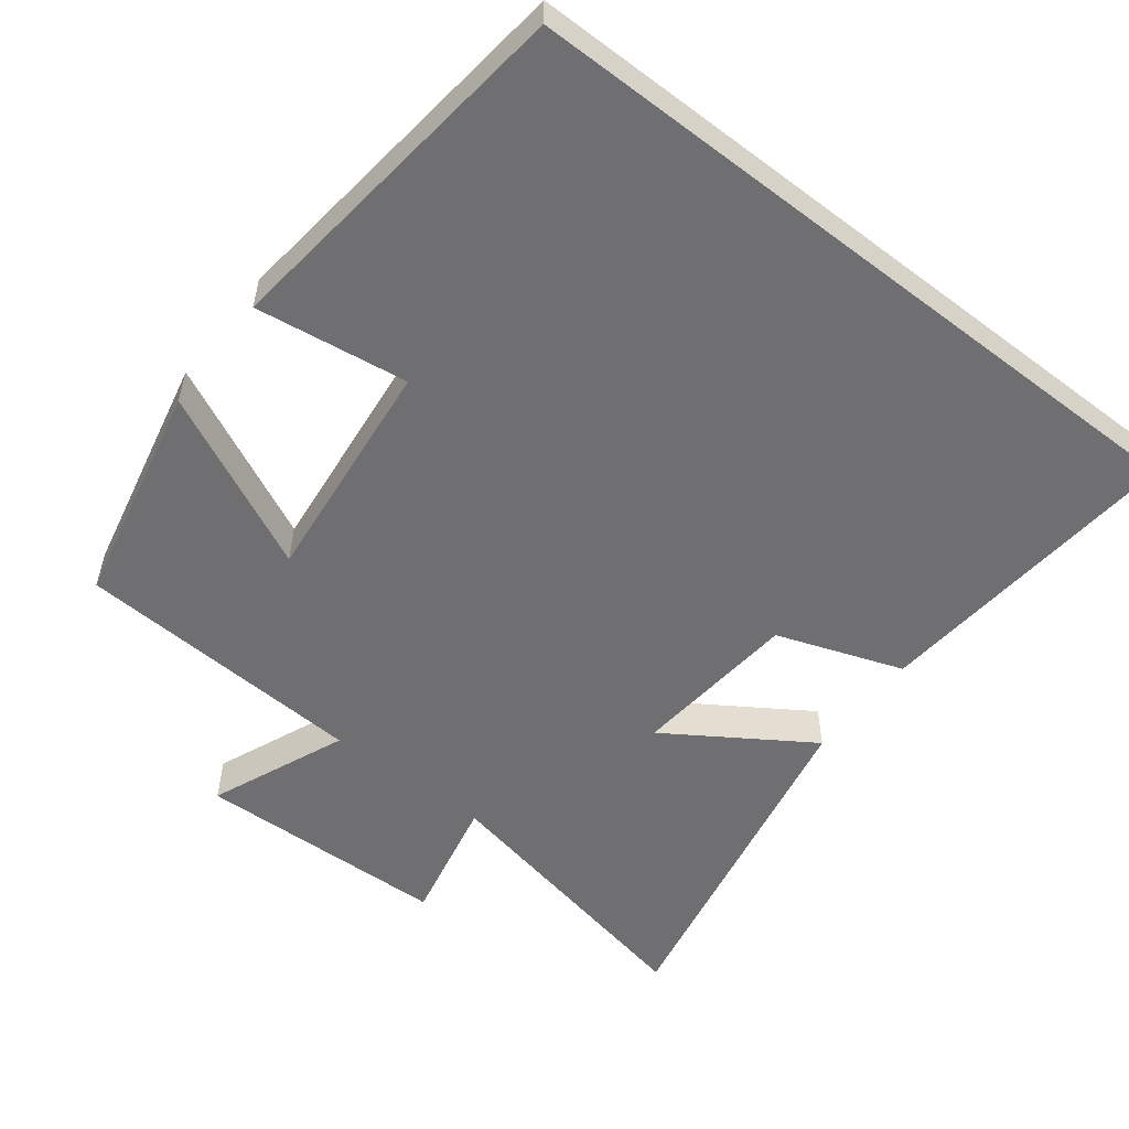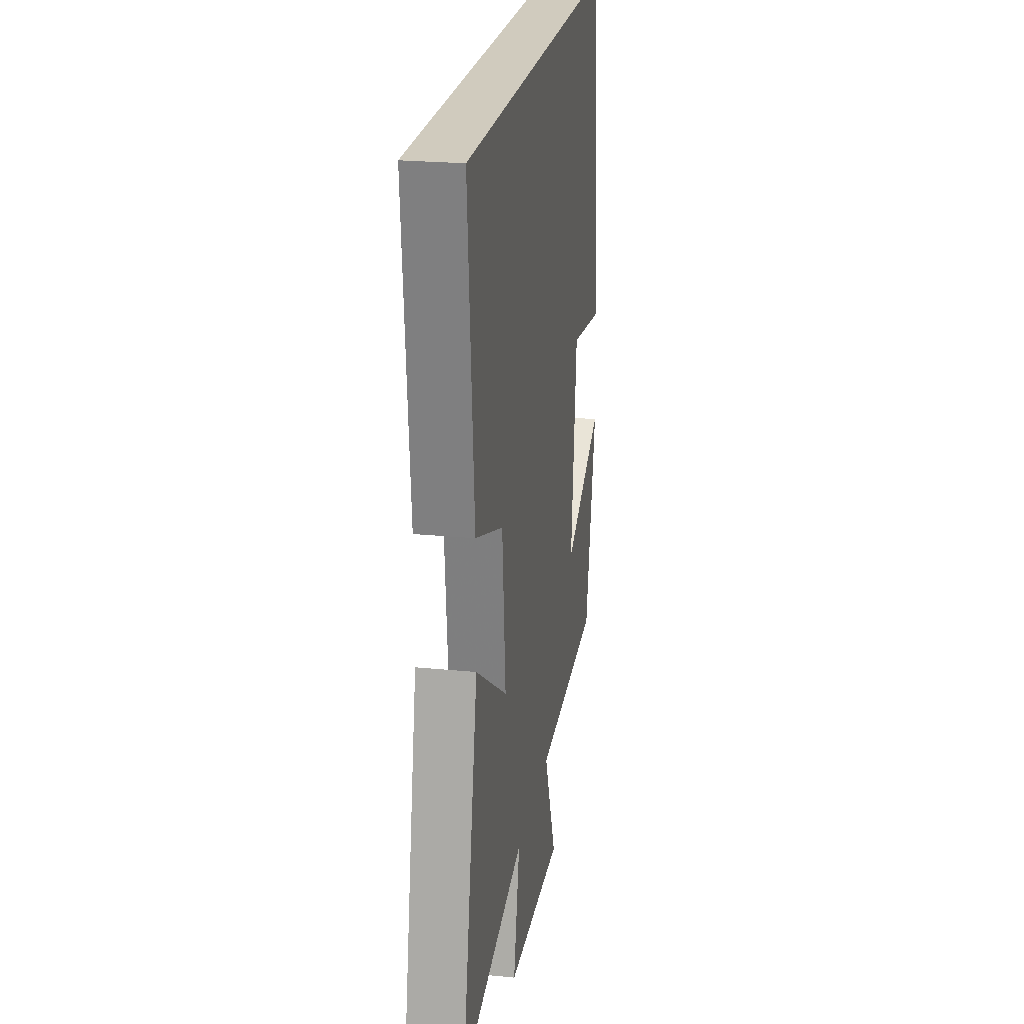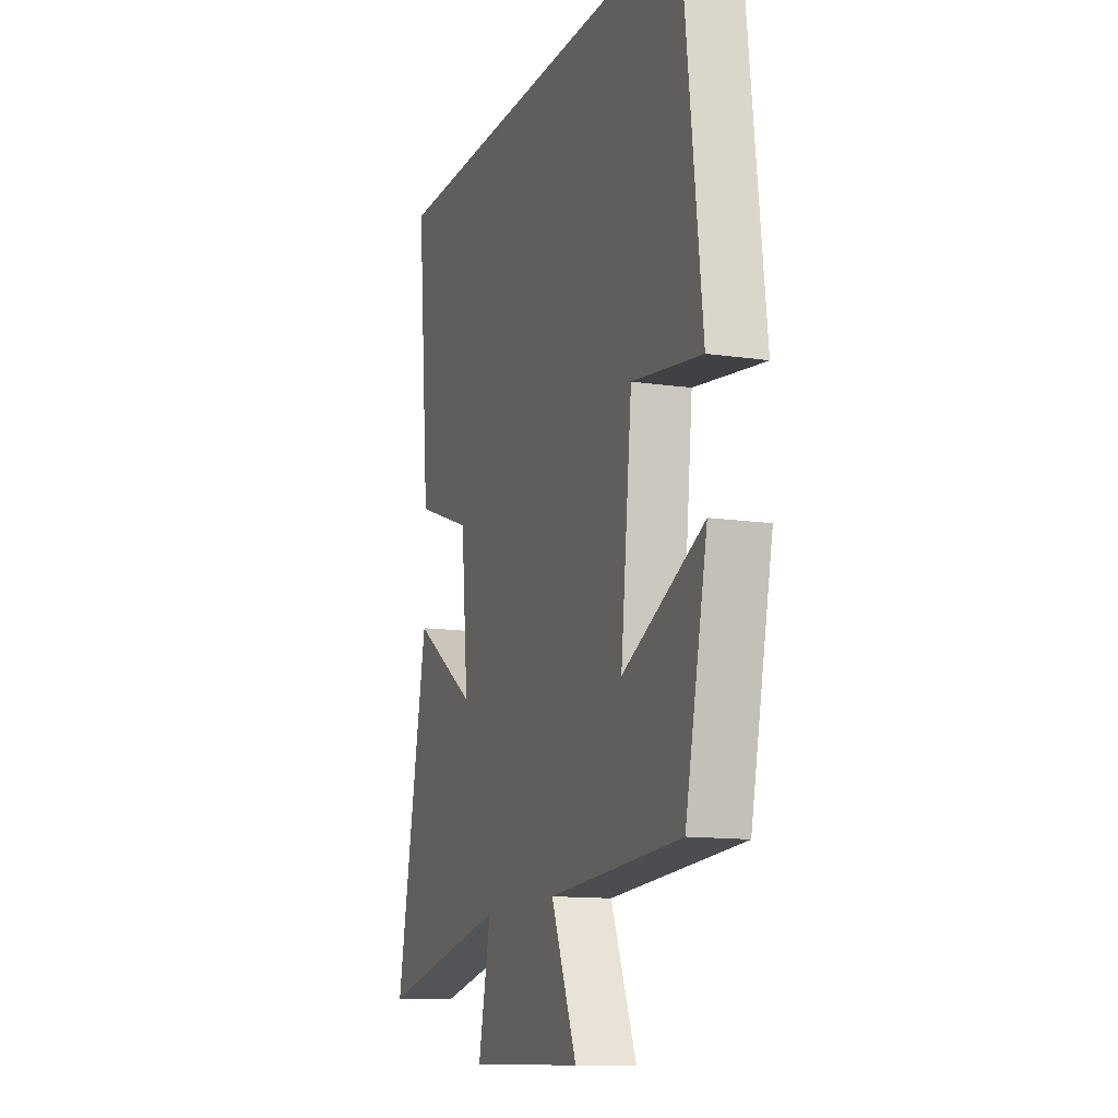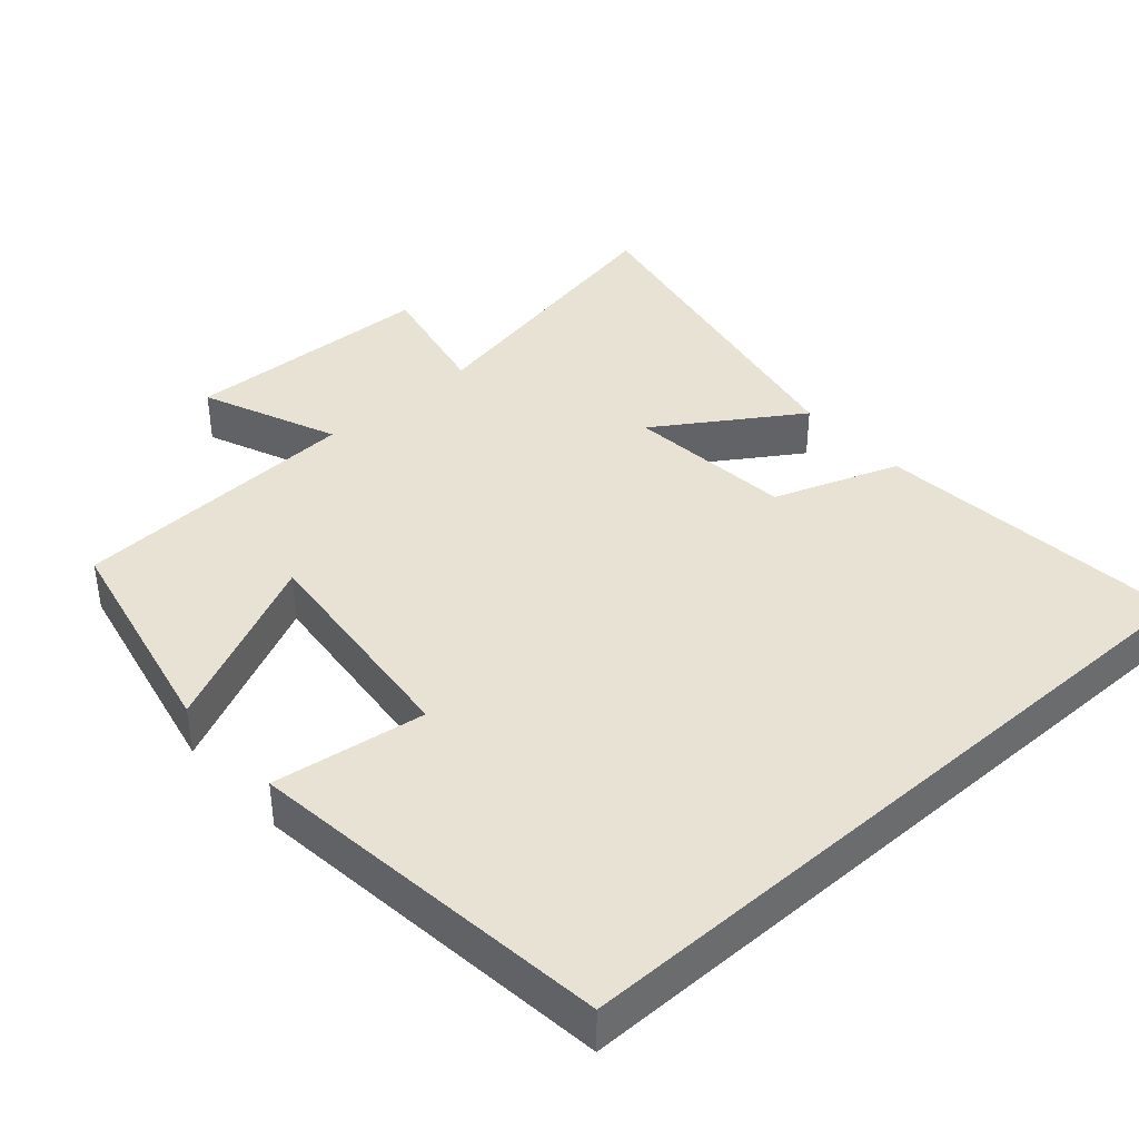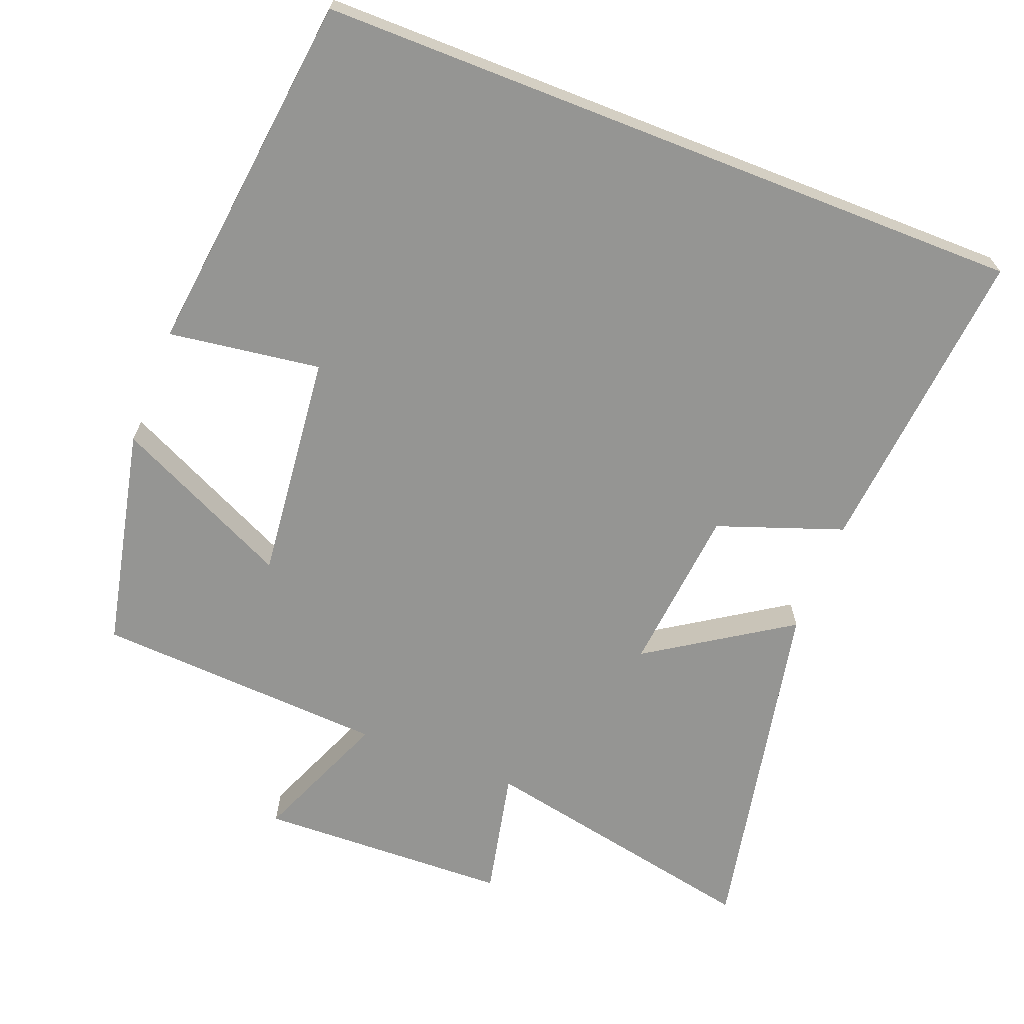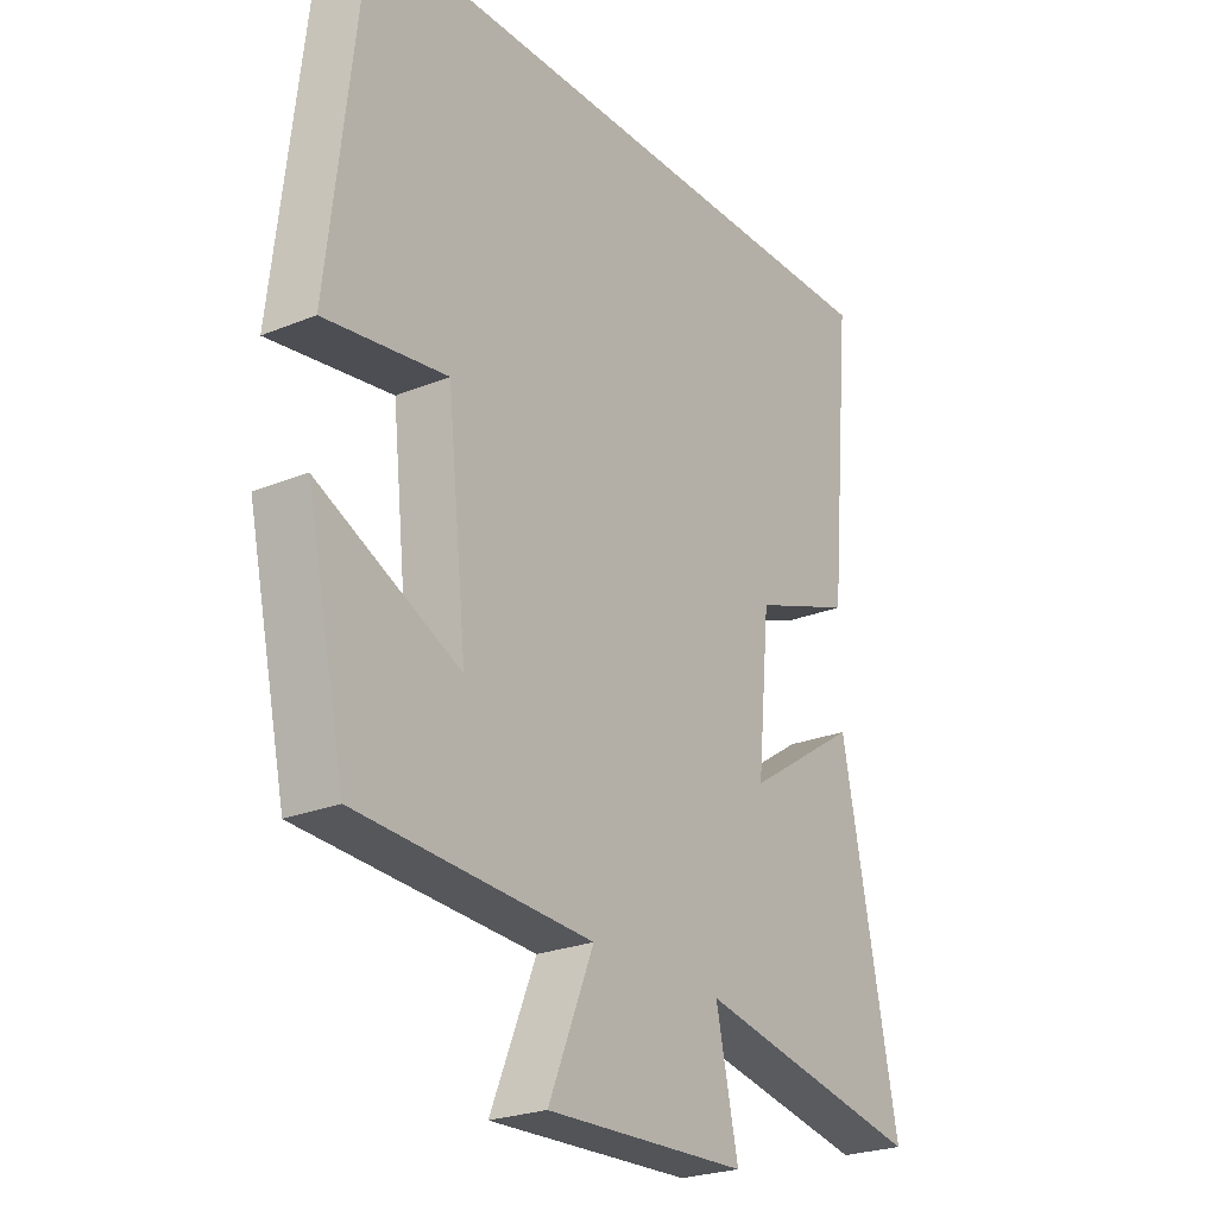
<metadata>
{"format":"obj","ext":"obj","renderer":"f3d","projection":"perspective","resolution":1024,"background":"white","views":[{"elev":-54.7,"azim":-37.8,"up":"+Y"},{"elev":23.3,"azim":99.5,"up":"+Z"},{"elev":-12.7,"azim":-109.0,"up":"+Z"},{"elev":39.7,"azim":-41.7,"up":"+Y"},{"elev":-67.3,"azim":-21.4,"up":"+Y"},{"elev":-24.5,"azim":-56.1,"up":"+Z"}]}
</metadata>
<code>
v 0.597 0.07 -0.579
v 0.202 0.07 -0.5
v 0.24 0.07 -0.676
v -0.108 0.07 -0.688
v -0.03 0.07 -0.5
v -0.433 0.07 -0.478
v -0.5 0.07 -0.172
v -0.256 0.07 -0.288
v -0.29 0.07 0.026
v -0.5 0.07 -0.004
v -0.442 0.07 0.5
v 0.539 0.07 0.5
v 0.5 0.07 0.069
v 0.327 0.07 0.007
v 0.305 0.07 -0.223
v 0.5 0.07 -0.095
v 0.597 0 -0.579
v 0.202 0 -0.5
v 0.24 0 -0.676
v -0.108 0 -0.688
v -0.03 0 -0.5
v -0.433 0 -0.478
v -0.5 0 -0.172
v -0.256 0 -0.288
v -0.29 0 0.026
v -0.5 0 -0.004
v -0.442 0 0.5
v 0.539 0 0.5
v 0.5 0 0.069
v 0.327 0 0.007
v 0.305 0 -0.223
v 0.5 0 -0.095
f 15 16 1 2
f 14 15 2
f 11 12 13 14
f 11 14 2
f 9 10 11
f 9 11 2 3
f 8 9 3
f 5 6 7 8
f 5 8 3
f 3 4 5
f 18 17 32 31
f 18 31 30
f 30 29 28 27
f 18 30 27
f 27 26 25
f 19 18 27 25
f 19 25 24
f 24 23 22 21
f 19 24 21
f 21 20 19
f 1 17 18 2
f 2 18 19 3
f 3 19 20 4
f 4 20 21 5
f 5 21 22 6
f 6 22 23 7
f 7 23 24 8
f 8 24 25 9
f 9 25 26 10
f 10 26 27 11
f 11 27 28 12
f 12 28 29 13
f 13 29 30 14
f 14 30 31 15
f 15 31 32 16
f 16 32 17 1

</code>
